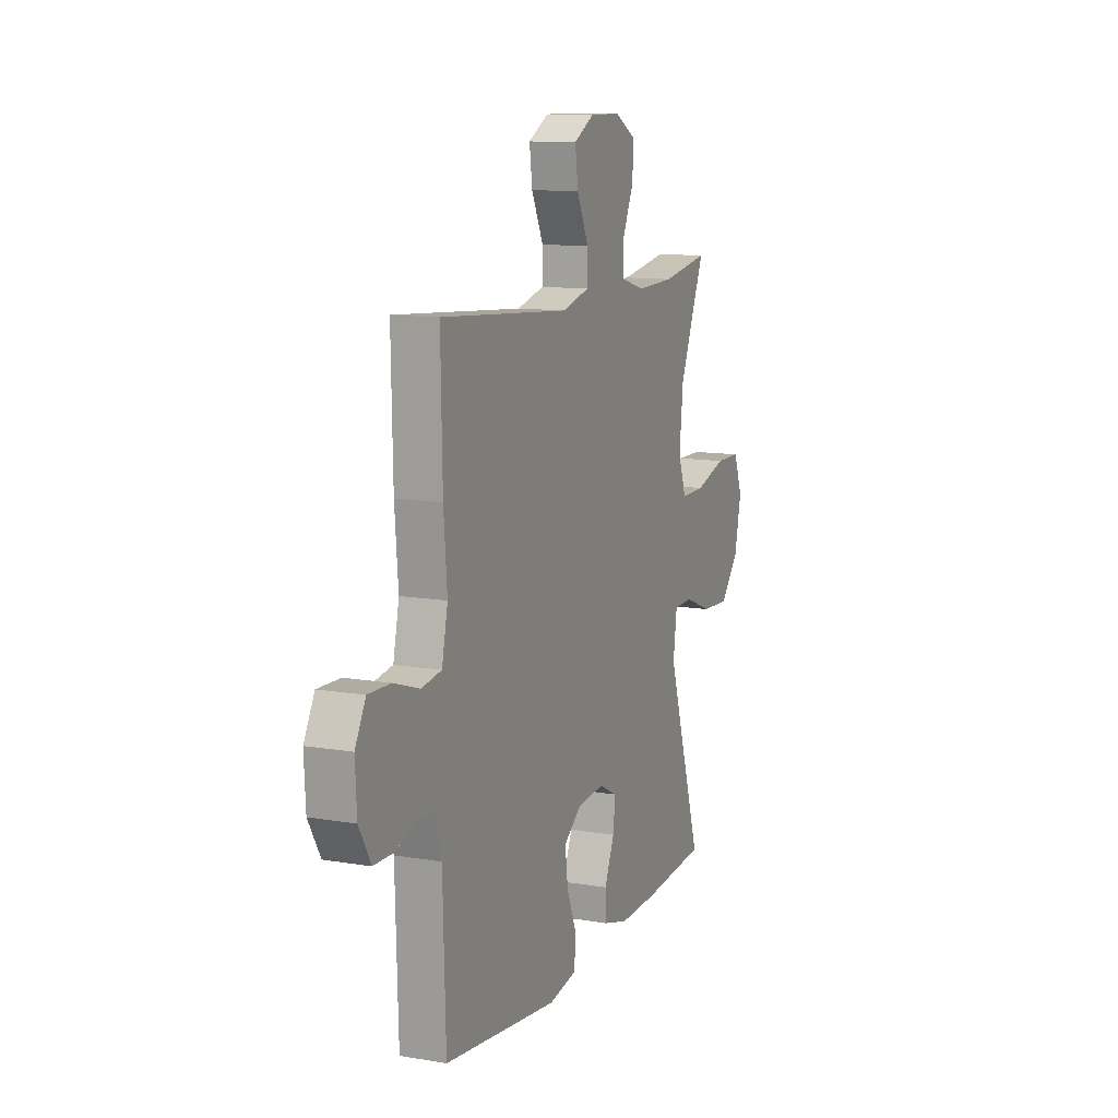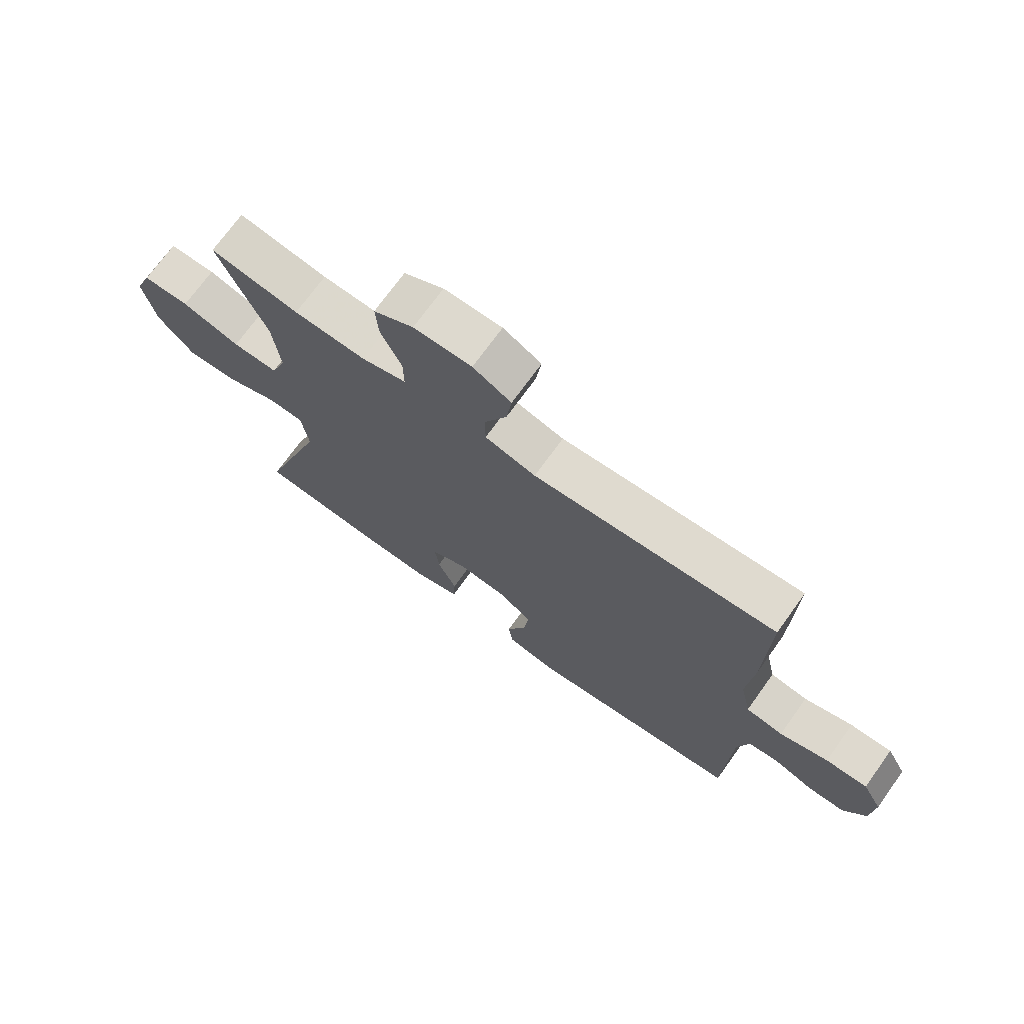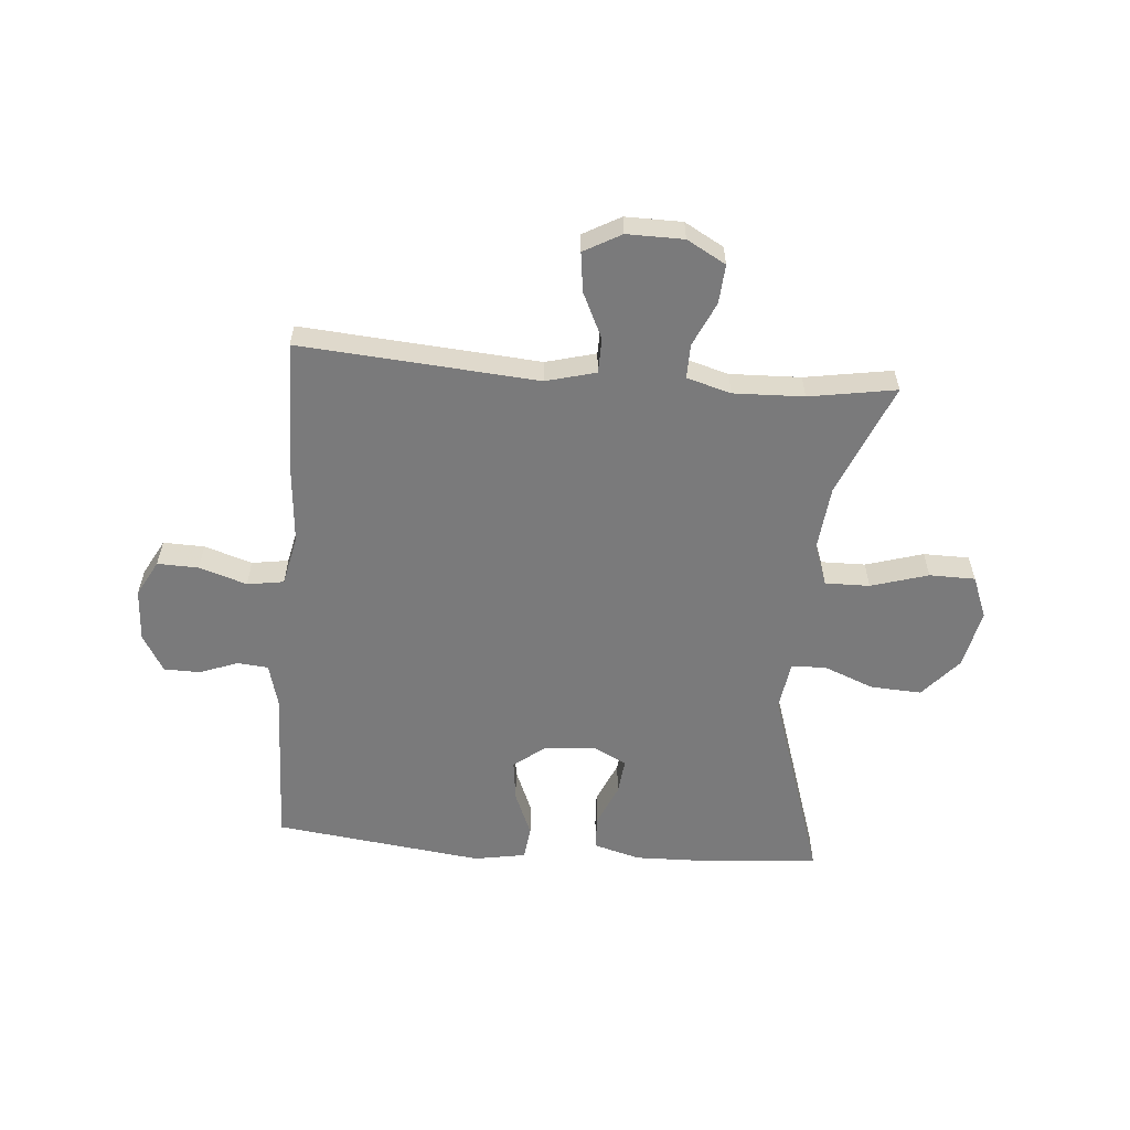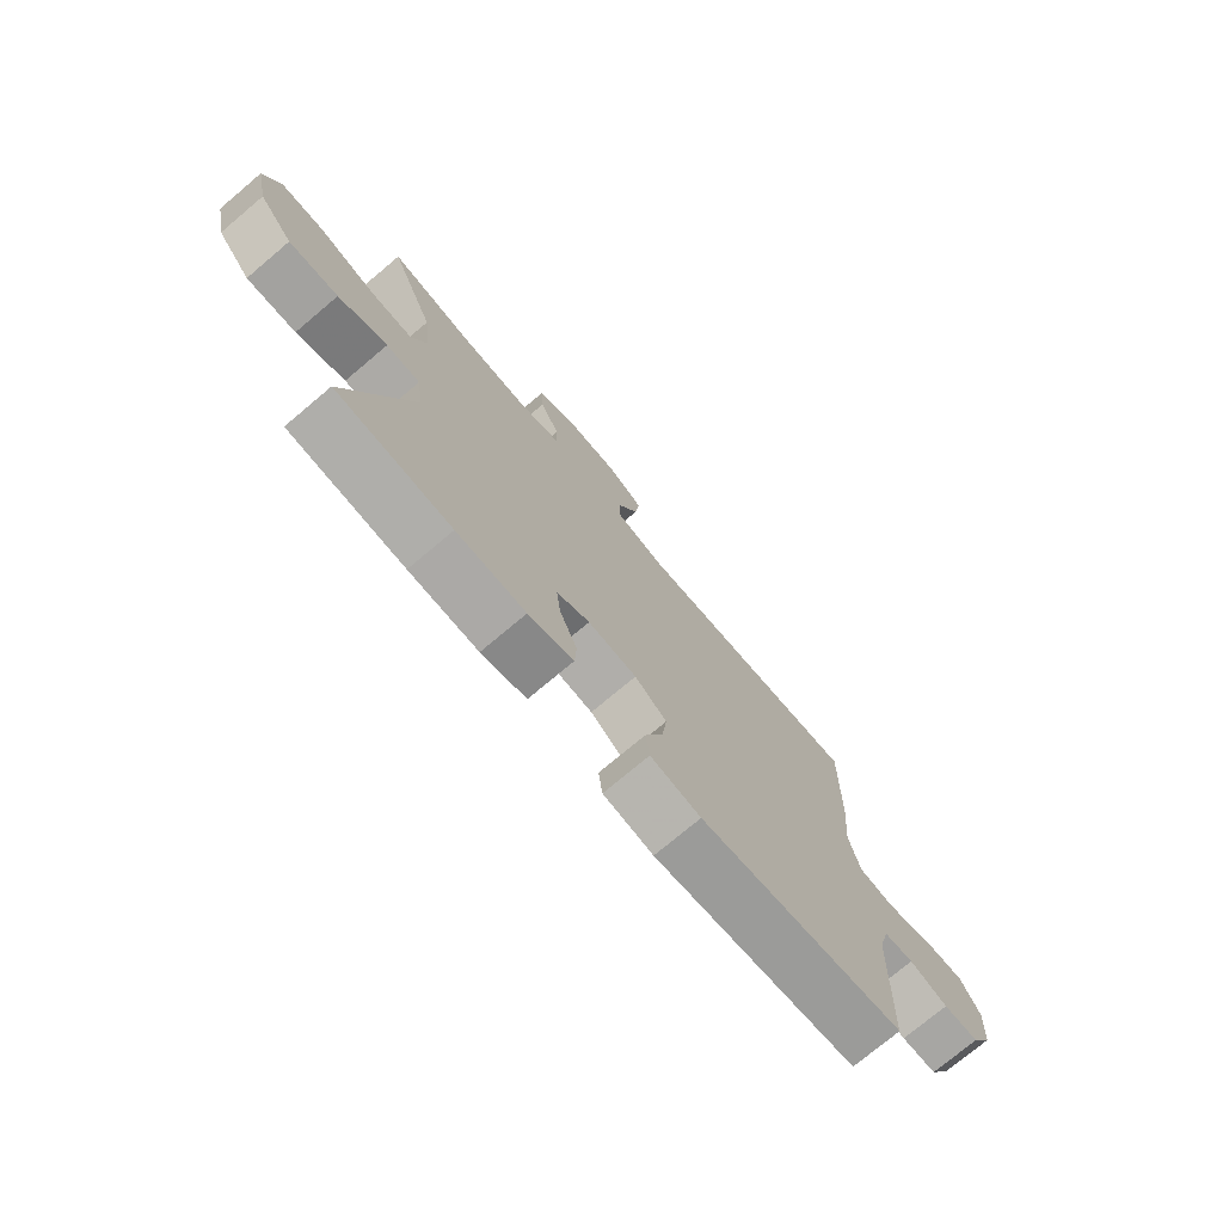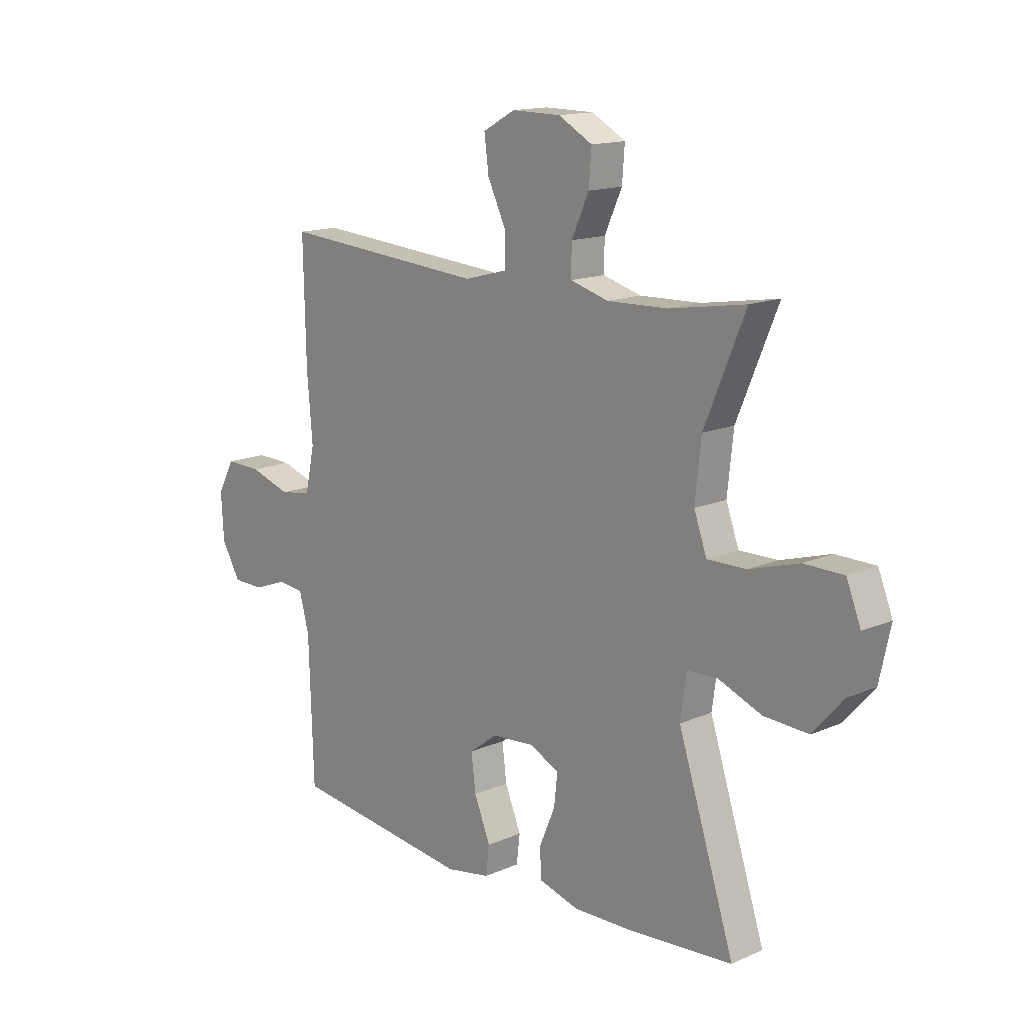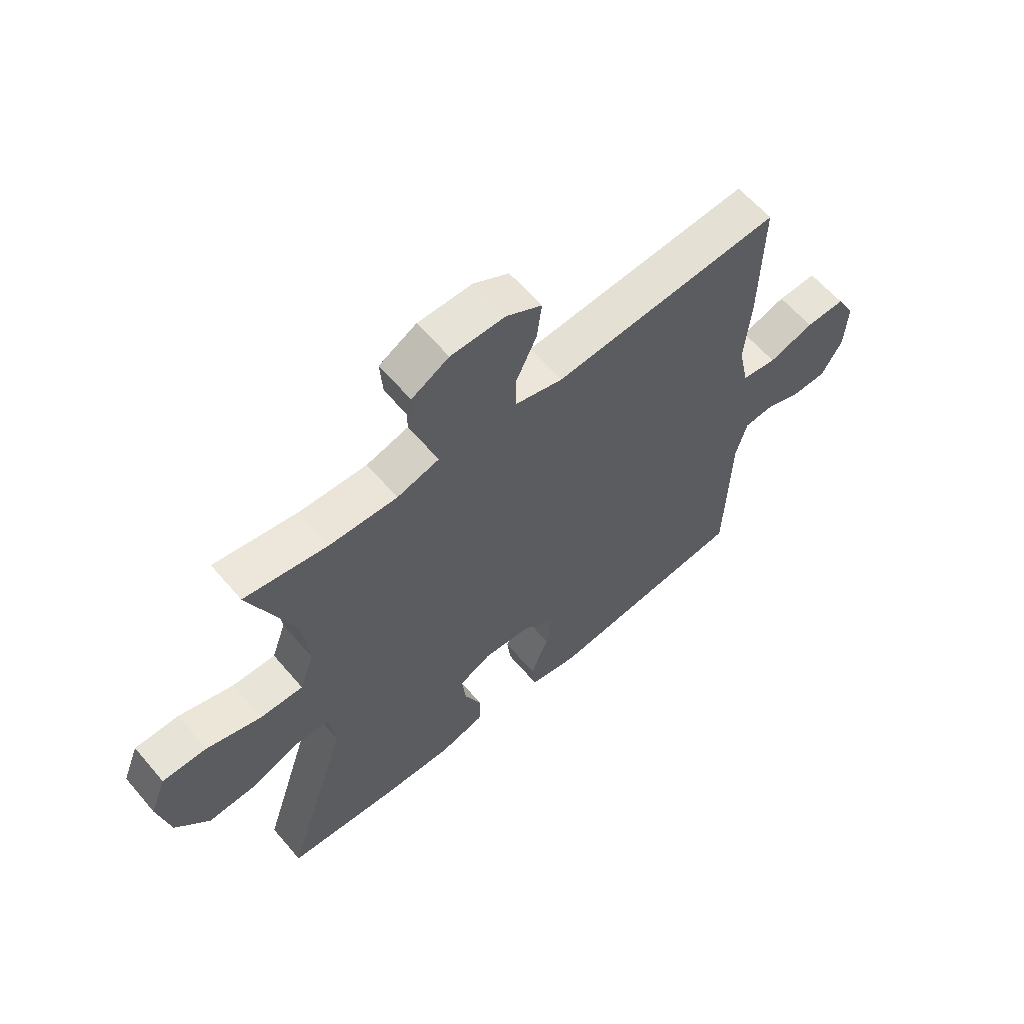
<metadata>
{"format":"obj","ext":"obj","renderer":"f3d","projection":"perspective","resolution":1024,"background":"white","views":[{"elev":11.5,"azim":-67.7,"up":"+Z"},{"elev":71.9,"azim":-144.3,"up":"+Z"},{"elev":-58.1,"azim":-4.7,"up":"+Y"},{"elev":-74.7,"azim":130.1,"up":"+Z"},{"elev":14.7,"azim":46.8,"up":"+Z"},{"elev":61.0,"azim":139.7,"up":"+Z"}]}
</metadata>
<code>
v 0.5 0.07 -0.5
v 0.293 0.07 -0.516
v 0.169 0.07 -0.519
v 0.088 0.07 -0.496
v 0.085 0.07 -0.437
v 0.117 0.07 -0.362
v 0.124 0.07 -0.299
v 0.065 0.07 -0.269
v -0.022 0.07 -0.276
v -0.079 0.07 -0.319
v -0.07 0.07 -0.392
v -0.037 0.07 -0.472
v -0.044 0.07 -0.53
v -0.134 0.07 -0.546
v -0.5 0.07 -0.5
v -0.509 0.07 -0.215
v -0.529 0.07 -0.14
v -0.582 0.07 -0.135
v -0.65 0.07 -0.16
v -0.713 0.07 -0.159
v -0.751 0.07 -0.093
v -0.756 0.07 -0.001
v -0.722 0.07 0.062
v -0.65 0.07 0.06
v -0.567 0.07 0.033
v -0.503 0.07 0.043
v -0.484 0.07 0.131
v -0.495 0.07 0.262
v -0.5 0.07 0.5
v -0.084 0.07 0.468
v 0.003 0.07 0.491
v 0.004 0.07 0.552
v -0.034 0.07 0.632
v -0.043 0.07 0.701
v 0.022 0.07 0.737
v 0.121 0.07 0.736
v 0.189 0.07 0.698
v 0.184 0.07 0.63
v 0.149 0.07 0.553
v 0.148 0.07 0.493
v 0.225 0.07 0.471
v 0.348 0.07 0.475
v 0.5 0.07 0.5
v 0.418 0.07 0.303
v 0.406 0.07 0.189
v 0.432 0.07 0.117
v 0.51 0.07 0.118
v 0.61 0.07 0.148
v 0.69 0.07 0.147
v 0.719 0.07 0.074
v 0.697 0.07 -0.029
v 0.636 0.07 -0.099
v 0.547 0.07 -0.094
v 0.459 0.07 -0.059
v 0.398 0.07 -0.061
v 0.386 0.07 -0.148
v 0.5 0 -0.5
v 0.293 0 -0.516
v 0.169 0 -0.519
v 0.088 0 -0.496
v 0.085 0 -0.437
v 0.117 0 -0.362
v 0.124 0 -0.299
v 0.065 0 -0.269
v -0.022 0 -0.276
v -0.079 0 -0.319
v -0.07 0 -0.392
v -0.037 0 -0.472
v -0.044 0 -0.53
v -0.134 0 -0.546
v -0.5 0 -0.5
v -0.509 0 -0.215
v -0.529 0 -0.14
v -0.582 0 -0.135
v -0.65 0 -0.16
v -0.713 0 -0.159
v -0.751 0 -0.093
v -0.756 0 -0.001
v -0.722 0 0.062
v -0.65 0 0.06
v -0.567 0 0.033
v -0.503 0 0.043
v -0.484 0 0.131
v -0.495 0 0.262
v -0.5 0 0.5
v -0.084 0 0.468
v 0.003 0 0.491
v 0.004 0 0.552
v -0.034 0 0.632
v -0.043 0 0.701
v 0.022 0 0.737
v 0.121 0 0.736
v 0.189 0 0.698
v 0.184 0 0.63
v 0.149 0 0.553
v 0.148 0 0.493
v 0.225 0 0.471
v 0.348 0 0.475
v 0.5 0 0.5
v 0.418 0 0.303
v 0.406 0 0.189
v 0.432 0 0.117
v 0.51 0 0.118
v 0.61 0 0.148
v 0.69 0 0.147
v 0.719 0 0.074
v 0.697 0 -0.029
v 0.636 0 -0.099
v 0.547 0 -0.094
v 0.459 0 -0.059
v 0.398 0 -0.061
v 0.386 0 -0.148
f 52 53 54
f 51 52 54
f 50 51 54
f 49 50 54
f 48 49 54
f 47 48 54
f 46 47 54 55
f 45 46 55
f 42 43 44
f 41 42 44 45
f 45 55 56
f 41 45 56
f 40 41 56
f 37 38 39
f 36 37 39
f 35 36 39
f 34 35 39
f 33 34 39
f 32 33 39
f 31 32 39 40
f 27 28 29 30
f 40 56 1
f 31 40 1
f 30 31 1
f 27 30 1
f 26 27 1
f 23 24 25
f 22 23 25
f 21 22 25
f 20 21 25
f 19 20 25
f 18 19 25
f 14 15 16
f 13 14 16
f 12 13 16
f 11 12 16
f 10 11 16 17
f 9 10 17
f 8 9 17
f 4 5 6
f 3 4 6
f 2 3 6
f 1 2 6
f 1 6 7
f 26 1 7
f 17 18 25 26
f 8 17 26
f 7 8 26
f 110 109 108
f 110 108 107
f 110 107 106
f 110 106 105
f 110 105 104
f 110 104 103
f 111 110 103 102
f 111 102 101
f 100 99 98
f 101 100 98 97
f 112 111 101
f 112 101 97
f 112 97 96
f 95 94 93
f 95 93 92
f 95 92 91
f 95 91 90
f 95 90 89
f 95 89 88
f 96 95 88 87
f 86 85 84 83
f 57 112 96
f 57 96 87
f 57 87 86
f 57 86 83
f 57 83 82
f 81 80 79
f 81 79 78
f 81 78 77
f 81 77 76
f 81 76 75
f 81 75 74
f 72 71 70
f 72 70 69
f 72 69 68
f 72 68 67
f 73 72 67 66
f 73 66 65
f 73 65 64
f 62 61 60
f 62 60 59
f 62 59 58
f 62 58 57
f 63 62 57
f 63 57 82
f 82 81 74 73
f 82 73 64
f 82 64 63
f 1 57 58 2
f 2 58 59 3
f 3 59 60 4
f 4 60 61 5
f 5 61 62 6
f 6 62 63 7
f 7 63 64 8
f 8 64 65 9
f 9 65 66 10
f 10 66 67 11
f 11 67 68 12
f 12 68 69 13
f 13 69 70 14
f 14 70 71 15
f 15 71 72 16
f 16 72 73 17
f 17 73 74 18
f 18 74 75 19
f 19 75 76 20
f 20 76 77 21
f 21 77 78 22
f 22 78 79 23
f 23 79 80 24
f 24 80 81 25
f 25 81 82 26
f 26 82 83 27
f 27 83 84 28
f 28 84 85 29
f 29 85 86 30
f 30 86 87 31
f 31 87 88 32
f 32 88 89 33
f 33 89 90 34
f 34 90 91 35
f 35 91 92 36
f 36 92 93 37
f 37 93 94 38
f 38 94 95 39
f 39 95 96 40
f 40 96 97 41
f 41 97 98 42
f 42 98 99 43
f 43 99 100 44
f 44 100 101 45
f 45 101 102 46
f 46 102 103 47
f 47 103 104 48
f 48 104 105 49
f 49 105 106 50
f 50 106 107 51
f 51 107 108 52
f 52 108 109 53
f 53 109 110 54
f 54 110 111 55
f 55 111 112 56
f 56 112 57 1

</code>
